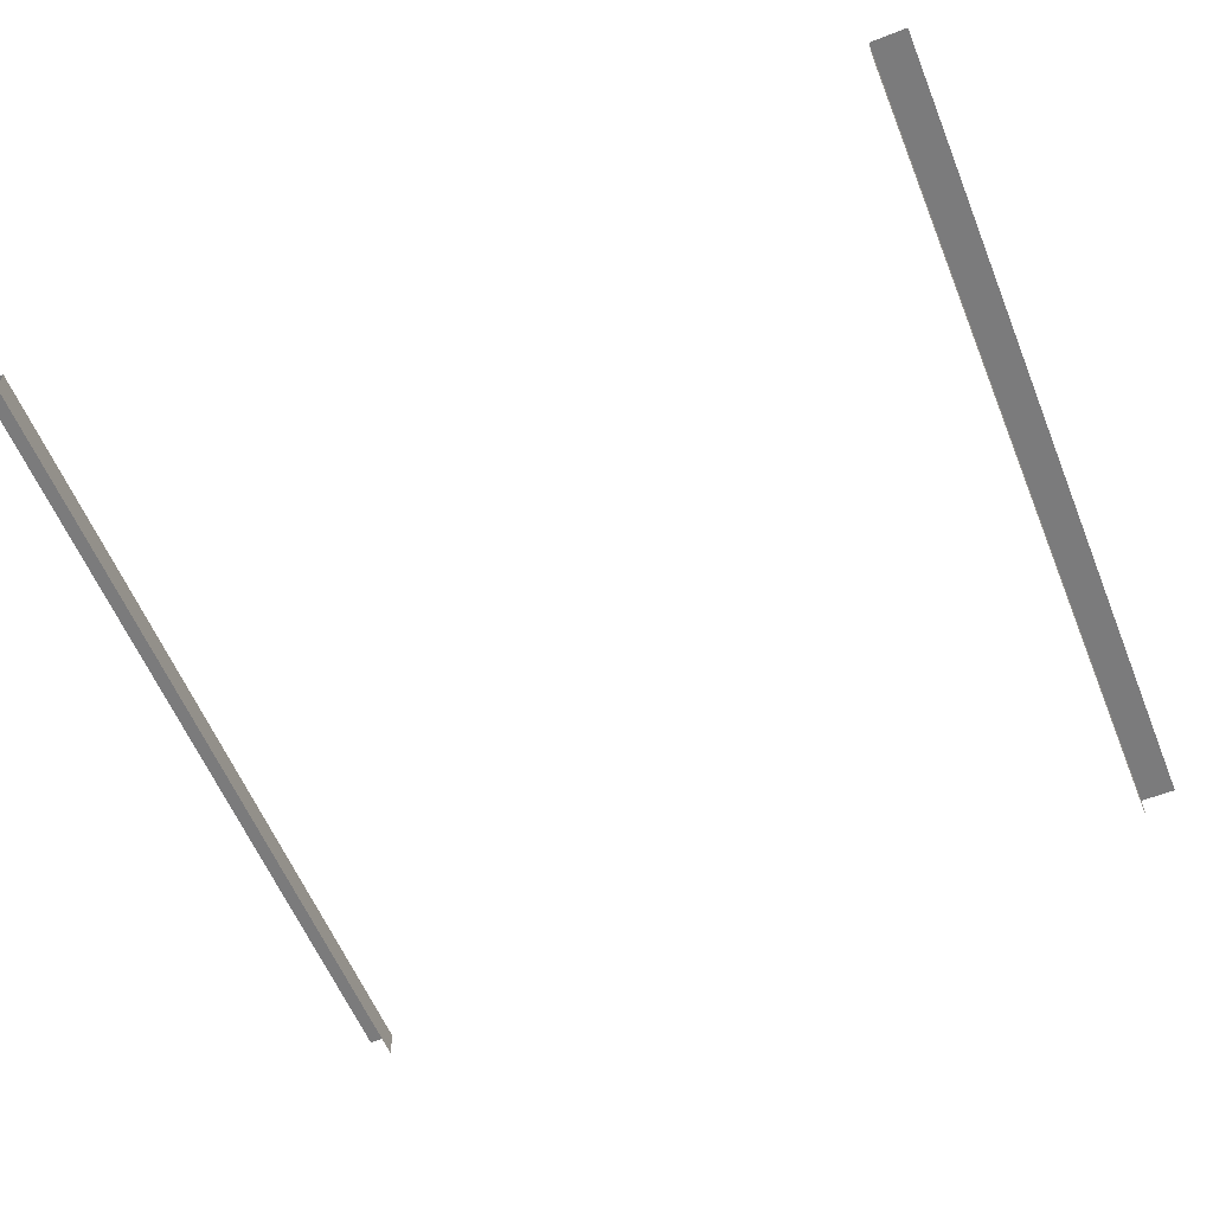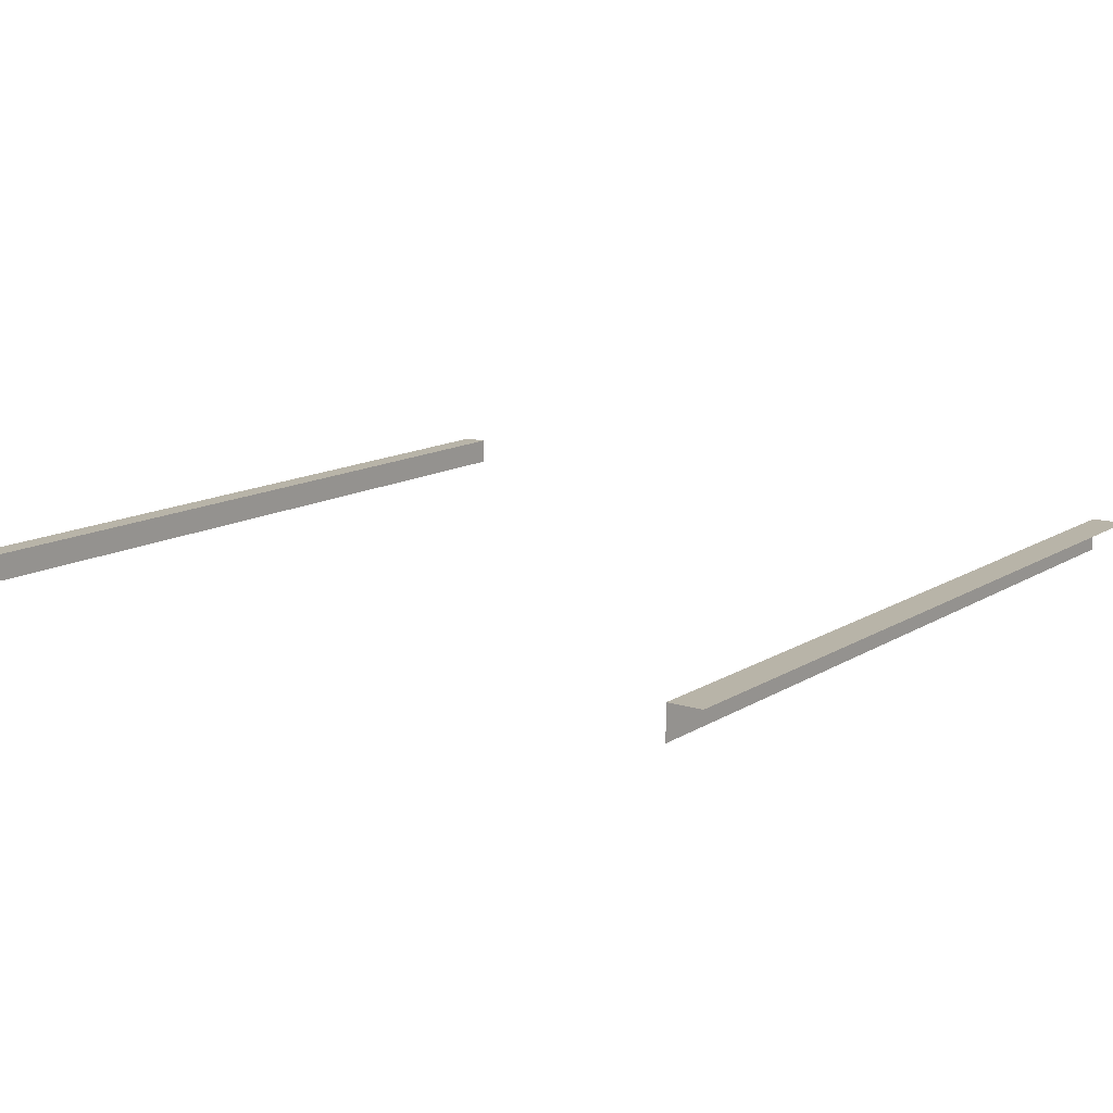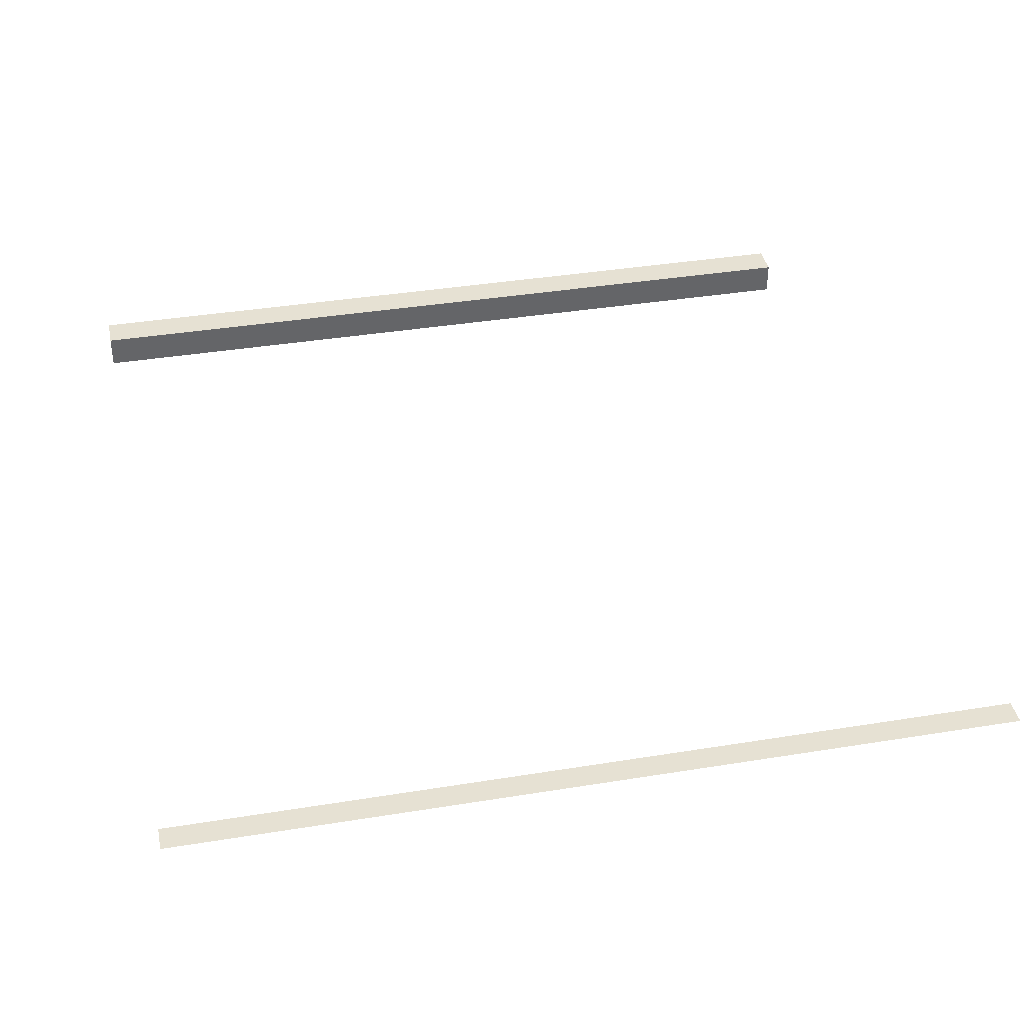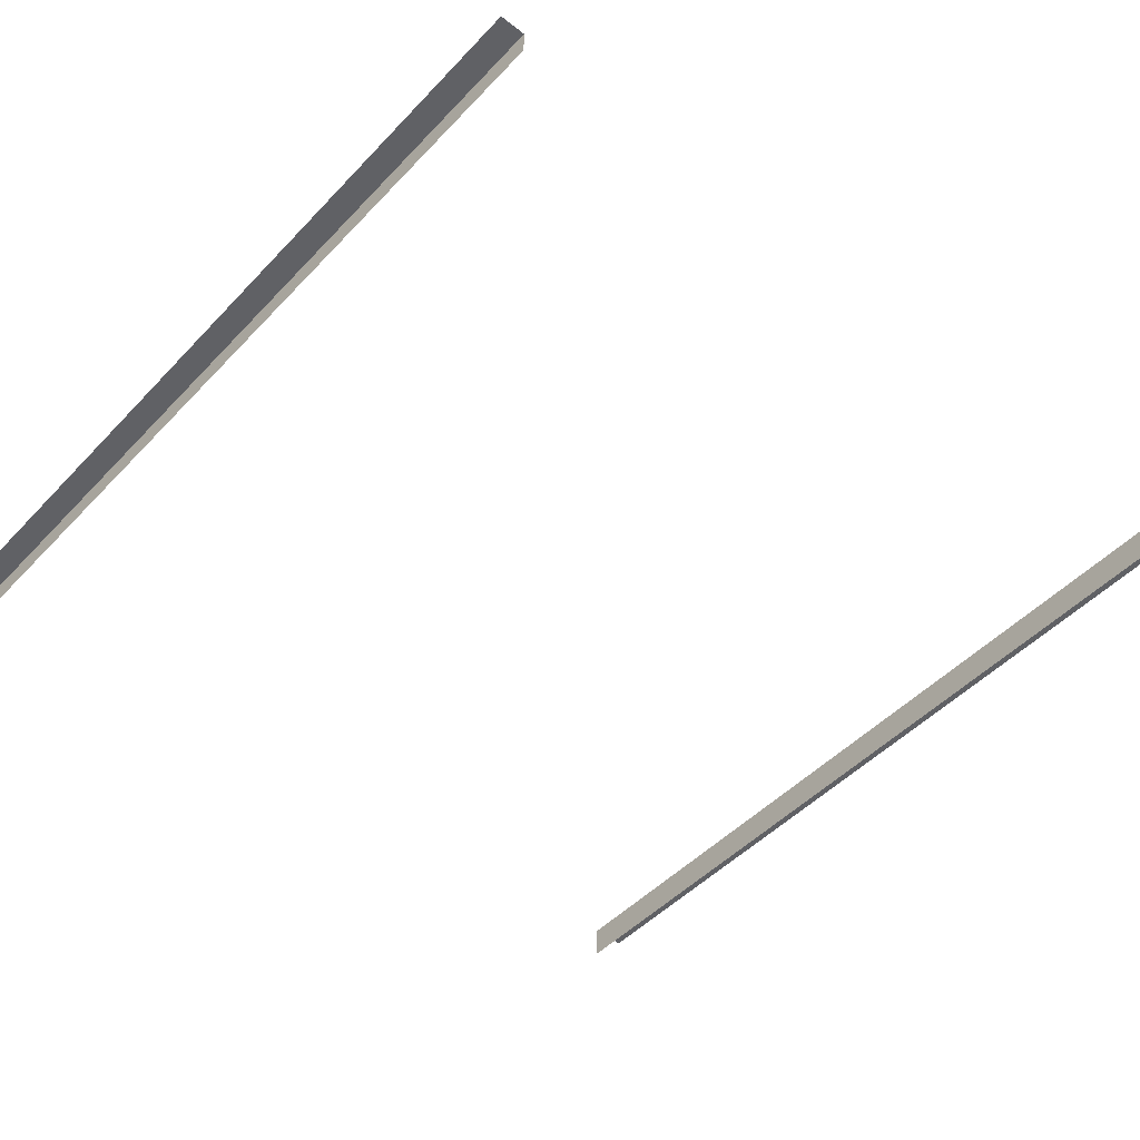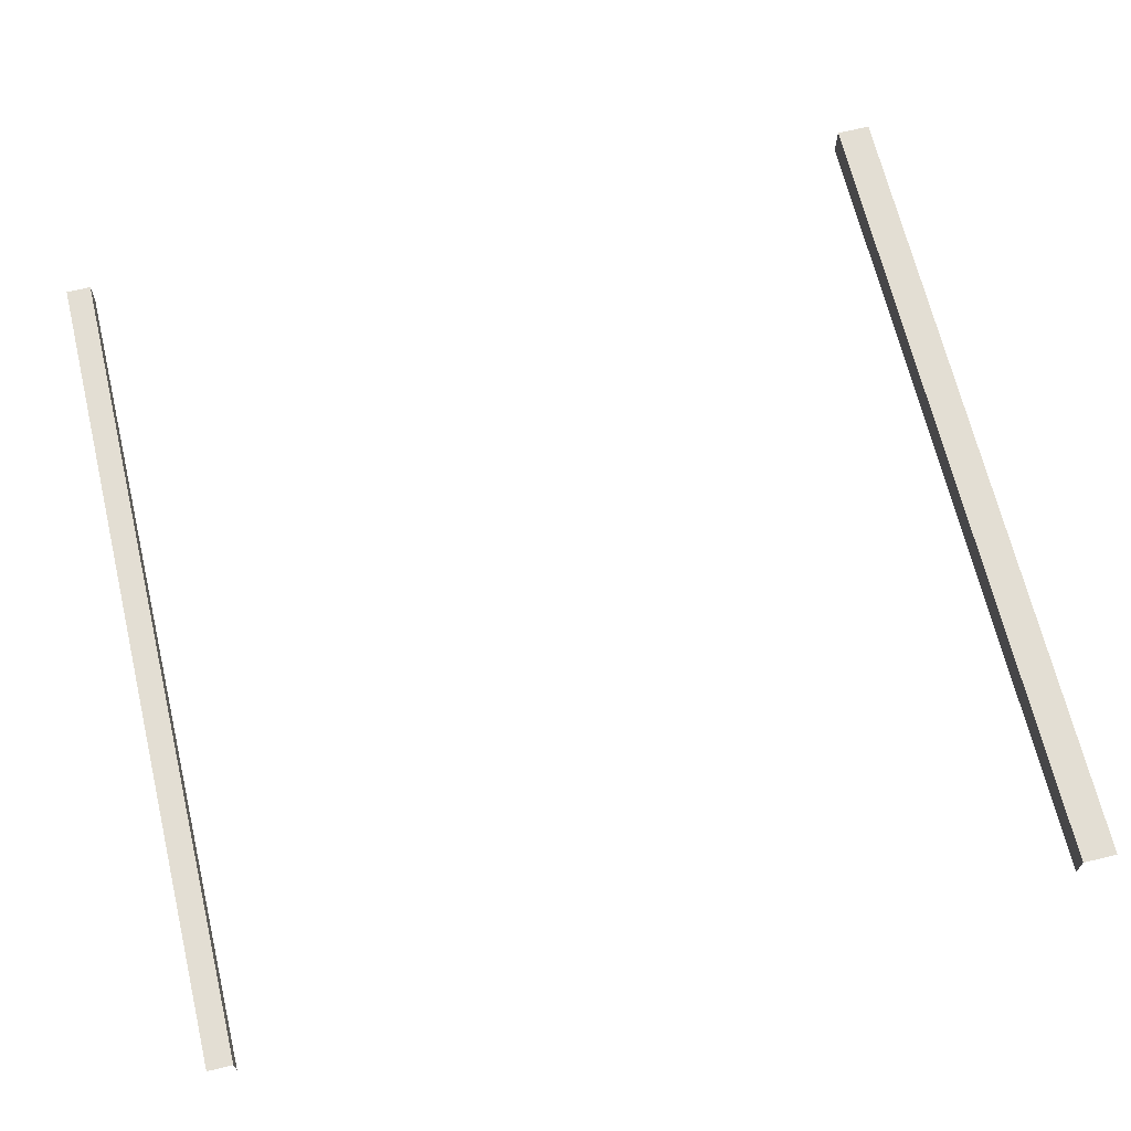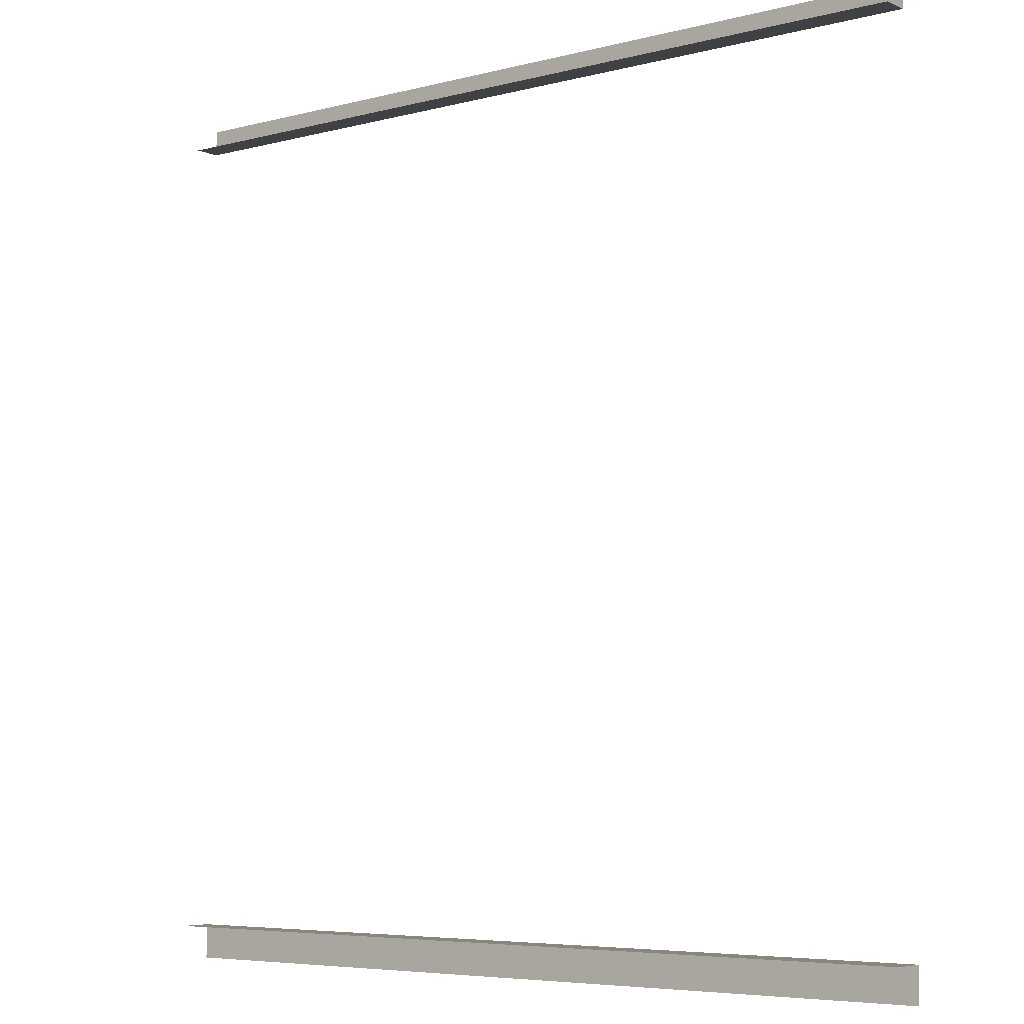
<metadata>
{"format":"obj","ext":"obj","renderer":"f3d","projection":"perspective","resolution":1024,"background":"white","views":[{"elev":-58.5,"azim":-68.0,"up":"+Z"},{"elev":13.0,"azim":-54.4,"up":"+Z"},{"elev":38.9,"azim":168.5,"up":"+Z"},{"elev":-48.2,"azim":-130.9,"up":"+Z"},{"elev":67.2,"azim":-103.5,"up":"+Z"},{"elev":-5.8,"azim":-141.7,"up":"+Y"}]}
</metadata>
<code>
o Cube.001_Cube.002
v 1.5 3.055 -1.465
v -1.5 3.055 -1.465
v -1.5 2.965 -1.465
v 1.5 2.965 -1.465
v -1.5 2.965 -1.562
v 1.5 2.965 -1.562
v 1.5 0.03485 -1.585
v -1.5 0.03485 -1.585
v -1.5 0.03485 -1.465
v 1.5 0.03485 -1.465
v -1.5 -0.08775 -1.465
v 1.5 -0.08775 -1.465
f 2 3 4
f 3 5 6
f 7 8 9
f 9 11 12
f 1 2 4
f 4 3 6
f 10 7 9
f 10 9 12

</code>
